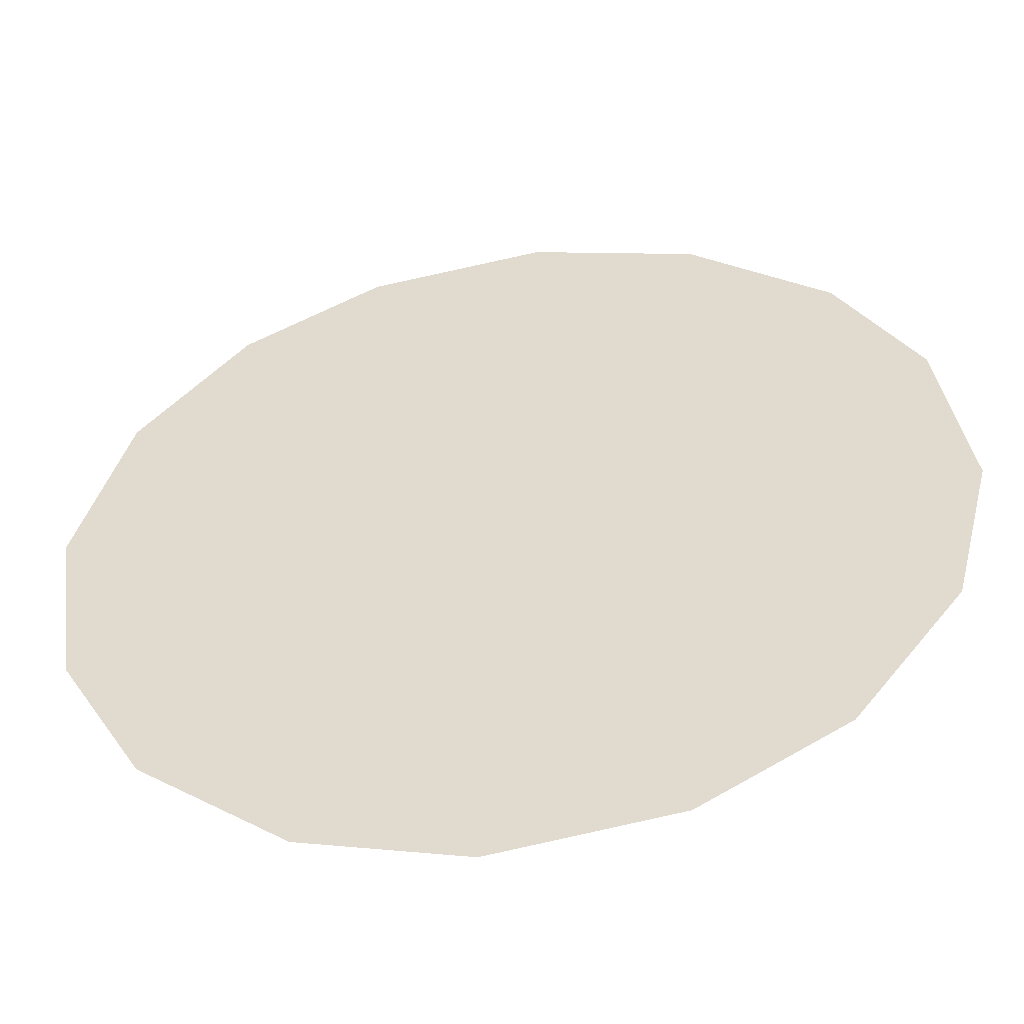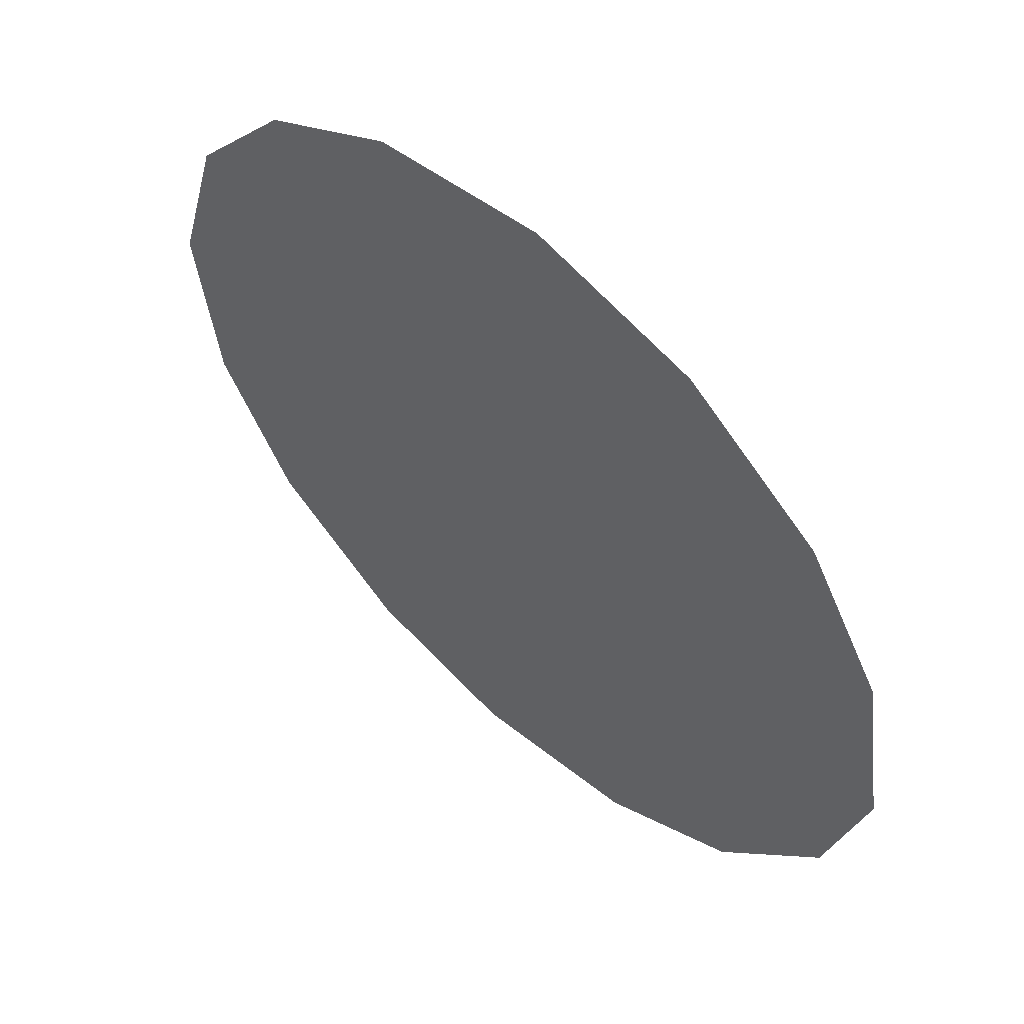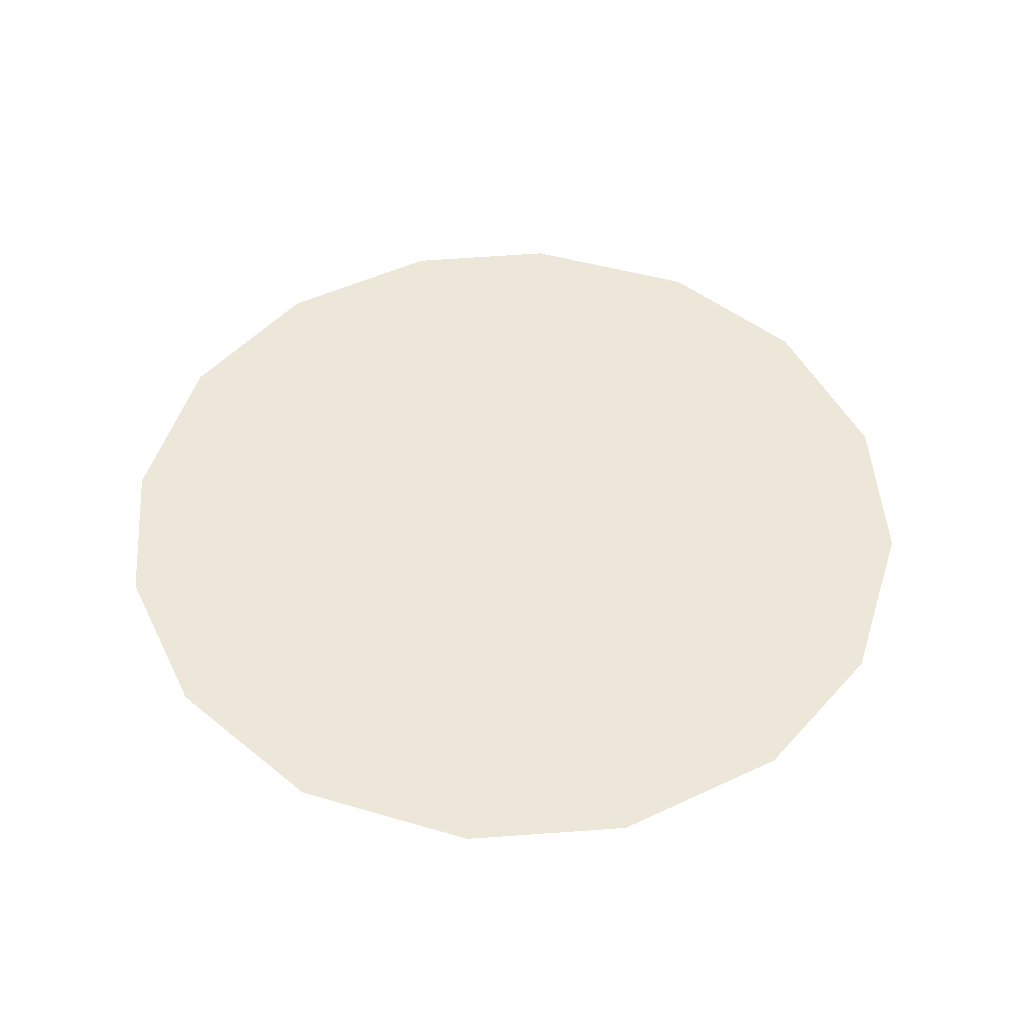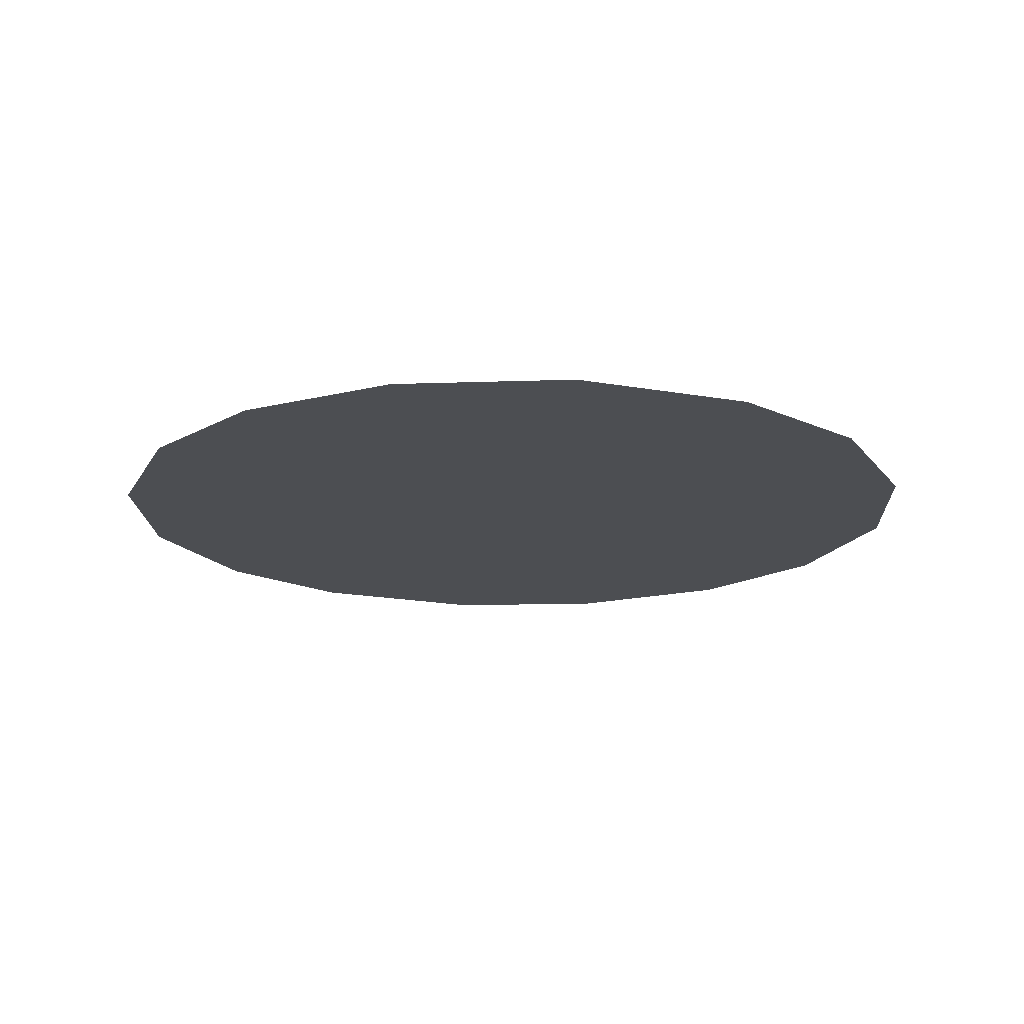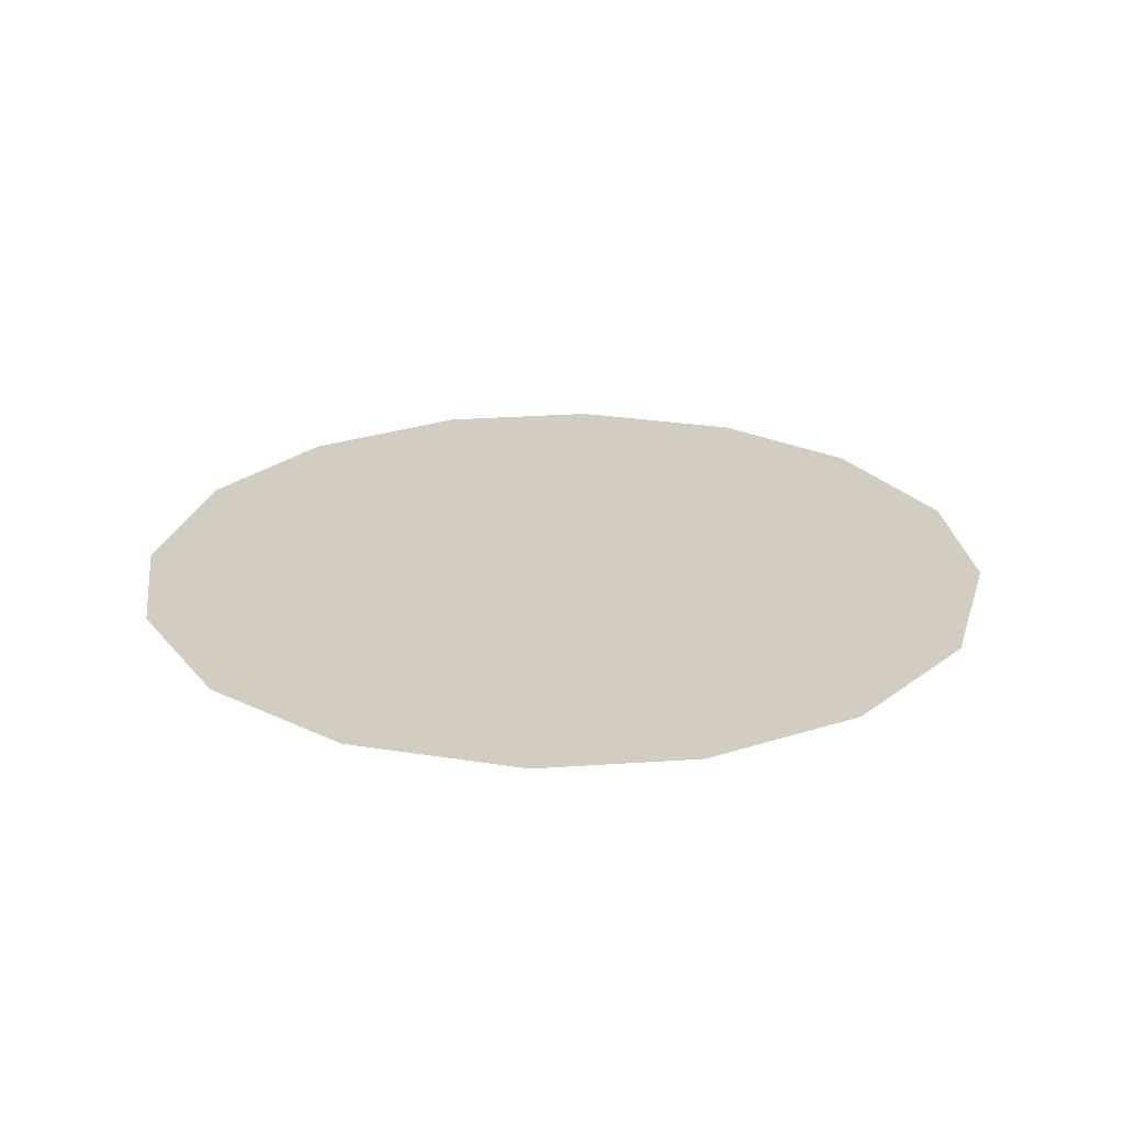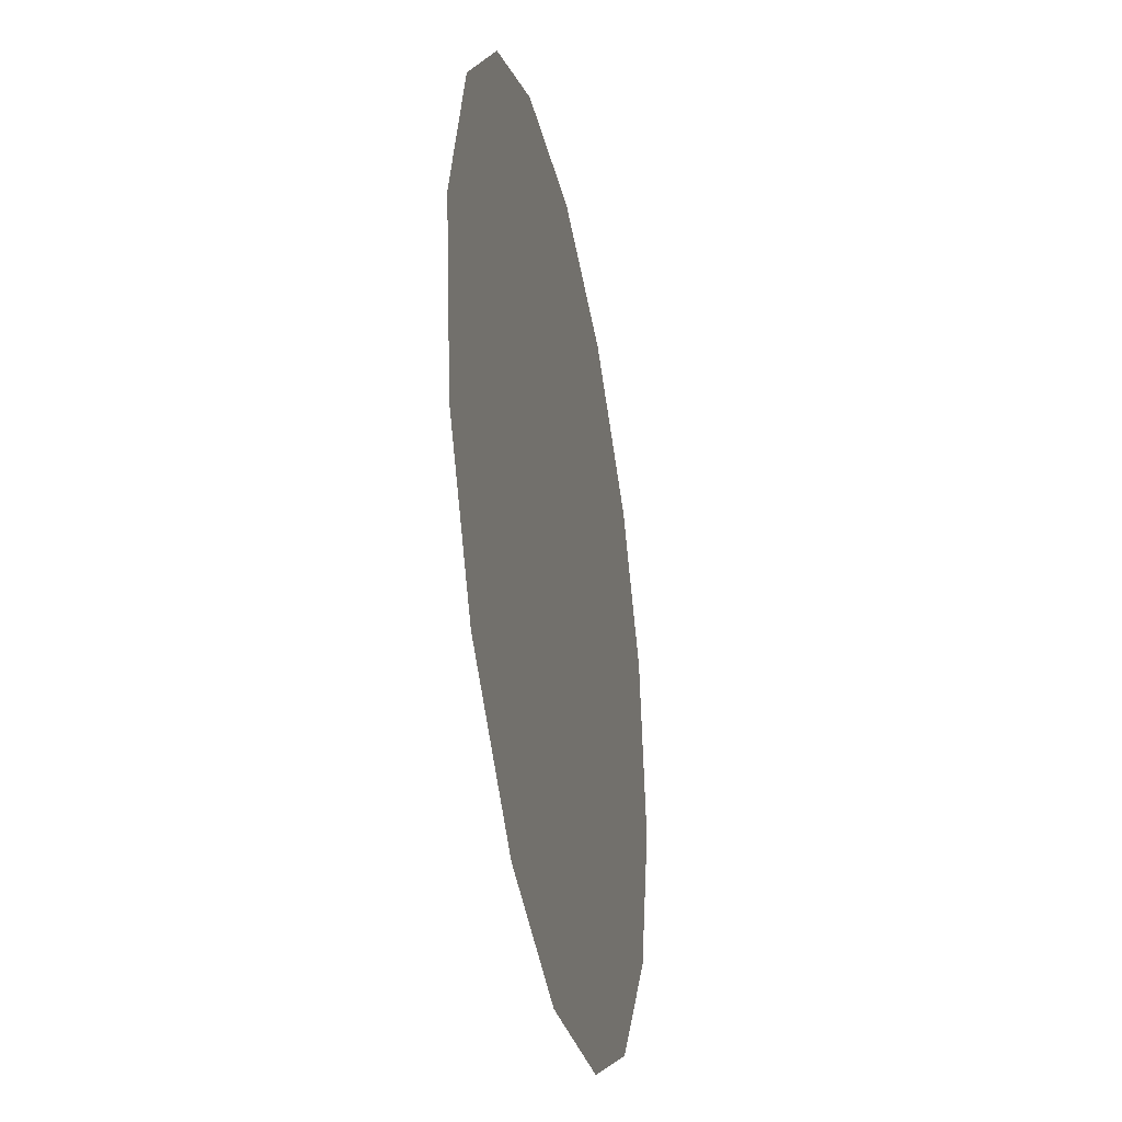
<metadata>
{"format":"obj","ext":"obj","renderer":"f3d","projection":"perspective","resolution":1024,"background":"white","views":[{"elev":-50.9,"azim":9.1,"up":"+Y"},{"elev":57.3,"azim":42.8,"up":"+Y"},{"elev":50.2,"azim":-64.2,"up":"+Z"},{"elev":-17.0,"azim":-102.2,"up":"+Z"},{"elev":24.7,"azim":-156.7,"up":"+Z"},{"elev":-35.4,"azim":-78.9,"up":"+Y"}]}
</metadata>
<code>
v -0.07739 0.4161 0.01
v -0.07624 0.4201 0.01
v -0.07384 0.423 0.01
v -0.07074 0.4248 0.01
v -0.06677 0.4254 0.01
v -0.06304 0.4244 0.01
v -0.05988 0.422 0.01
v -0.05806 0.419 0.01
v -0.05741 0.4148 0.01
v -0.05834 0.4111 0.01
v -0.06079 0.4079 0.01
v -0.06401 0.406 0.01
v -0.06804 0.4054 0.01
v -0.07166 0.4063 0.01
v -0.07493 0.4088 0.01
v -0.07682 0.412 0.01
v -0.06915 0.4184 0.01
v -0.07085 0.4214 0.01
v -0.06356 0.4177 0.01
v -0.07293 0.4182 0.01
v -0.06704 0.4216 0.01
v -0.06101 0.4193 0.01
v -0.0638 0.421 0.01
v -0.06069 0.4158 0.01
v -0.06534 0.4119 0.01
v -0.06359 0.4146 0.01
v -0.06659 0.4162 0.01
v -0.06184 0.4115 0.01
v -0.06609 0.4189 0.01
v -0.07082 0.4139 0.01
v -0.05988 0.4133 0.01
v -0.06389 0.4091 0.01
v -0.06754 0.409 0.01
v -0.06842 0.412 0.01
v -0.07168 0.4104 0.01
v -0.07376 0.4128 0.01
v -0.07095 0.4165 0.01
v -0.07354 0.4155 0.01
v -0.07006 0.4084 0.01
f 34 35 39
f 19 26 24
f 13 12 33
f 7 23 22
f 6 21 23
f 27 30 34
f 18 20 17
f 35 36 15
f 20 3 2
f 18 3 20
f 18 4 3
f 31 28 10
f 32 11 28
f 9 24 31
f 26 28 31
f 23 7 6
f 9 8 24
f 29 17 27
f 19 22 23
f 22 8 7
f 27 17 37
f 4 18 21
f 2 1 20
f 21 6 5
f 5 4 21
f 22 24 8
f 1 16 36
f 29 23 21
f 22 19 24
f 18 17 21
f 26 19 27
f 32 33 12
f 19 29 27
f 26 25 28
f 37 17 20
f 25 26 27
f 32 28 25
f 11 10 28
f 23 29 19
f 17 29 21
f 36 30 38
f 39 35 14
f 9 31 10
f 26 31 24
f 32 25 33
f 11 32 12
f 34 33 25
f 13 33 39
f 27 34 25
f 34 30 35
f 36 35 30
f 14 35 15
f 37 38 30
f 15 36 16
f 37 20 38
f 27 37 30
f 20 1 38
f 1 36 38
f 13 39 14
f 34 39 33

</code>
